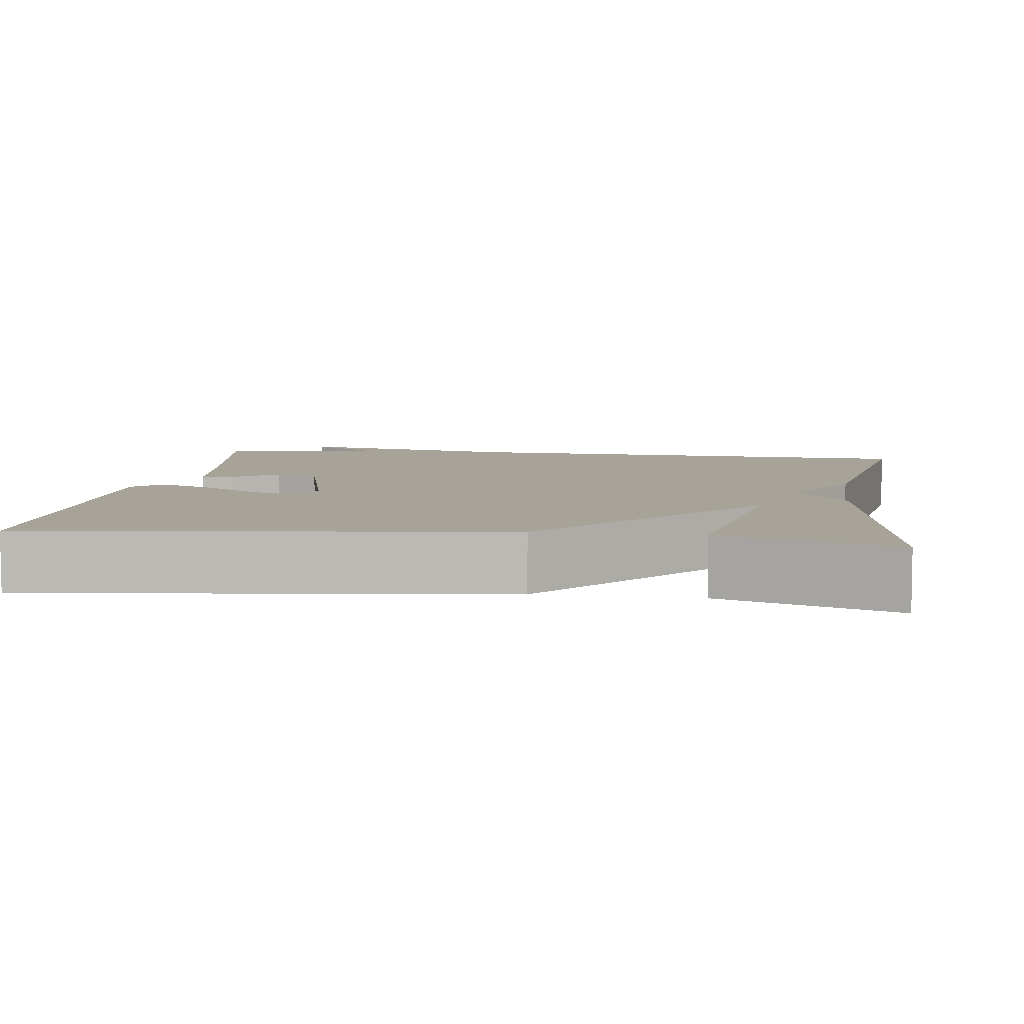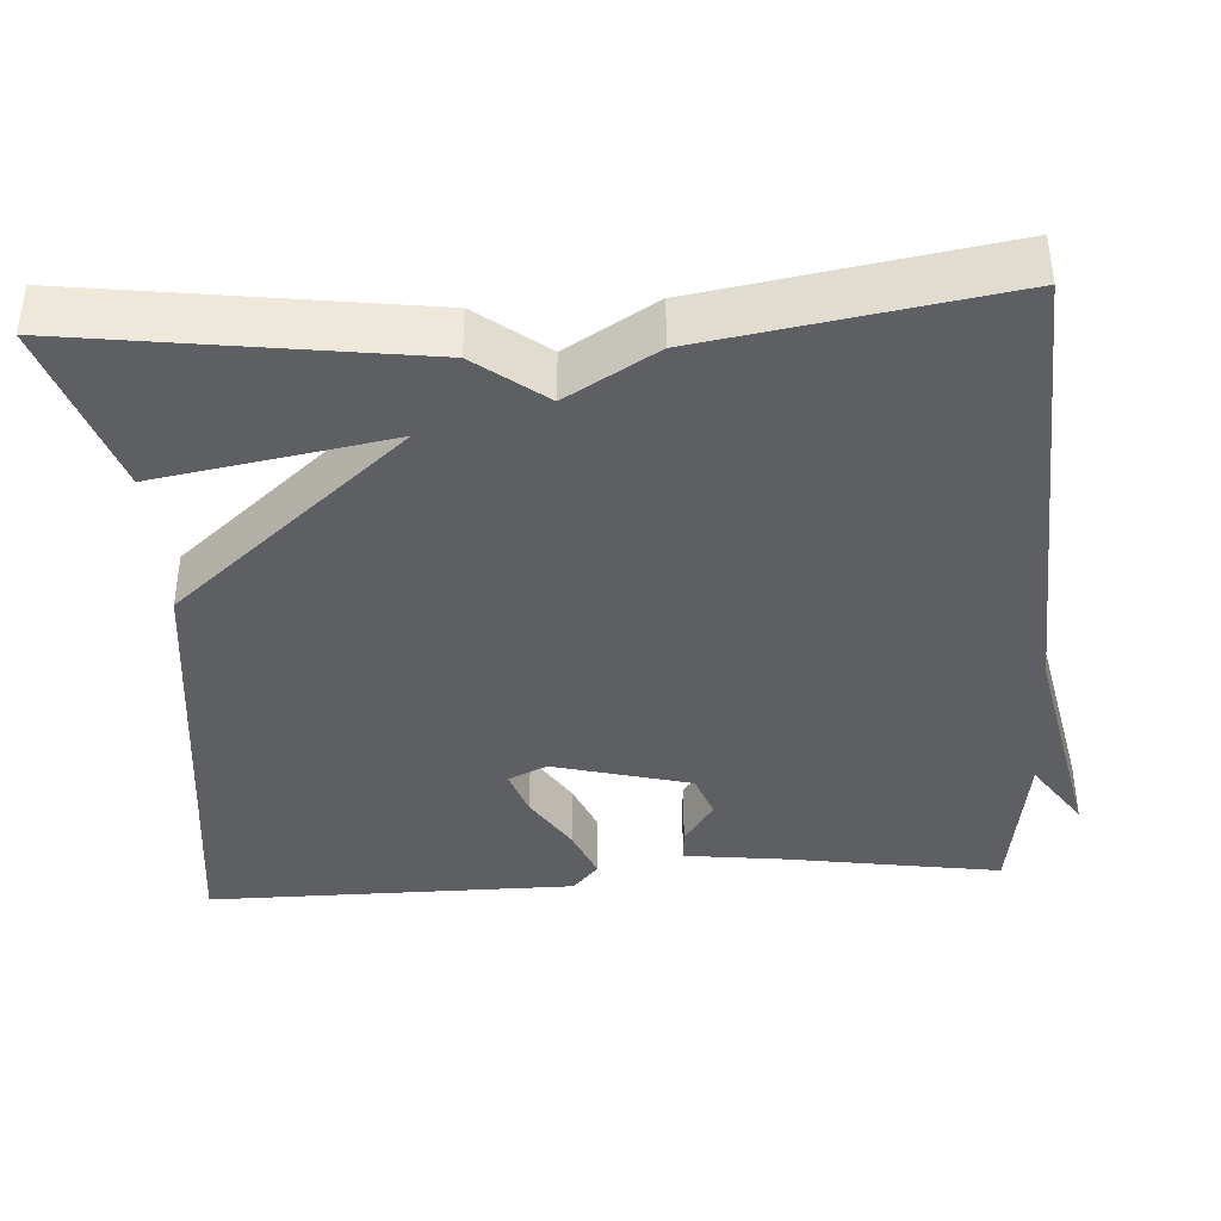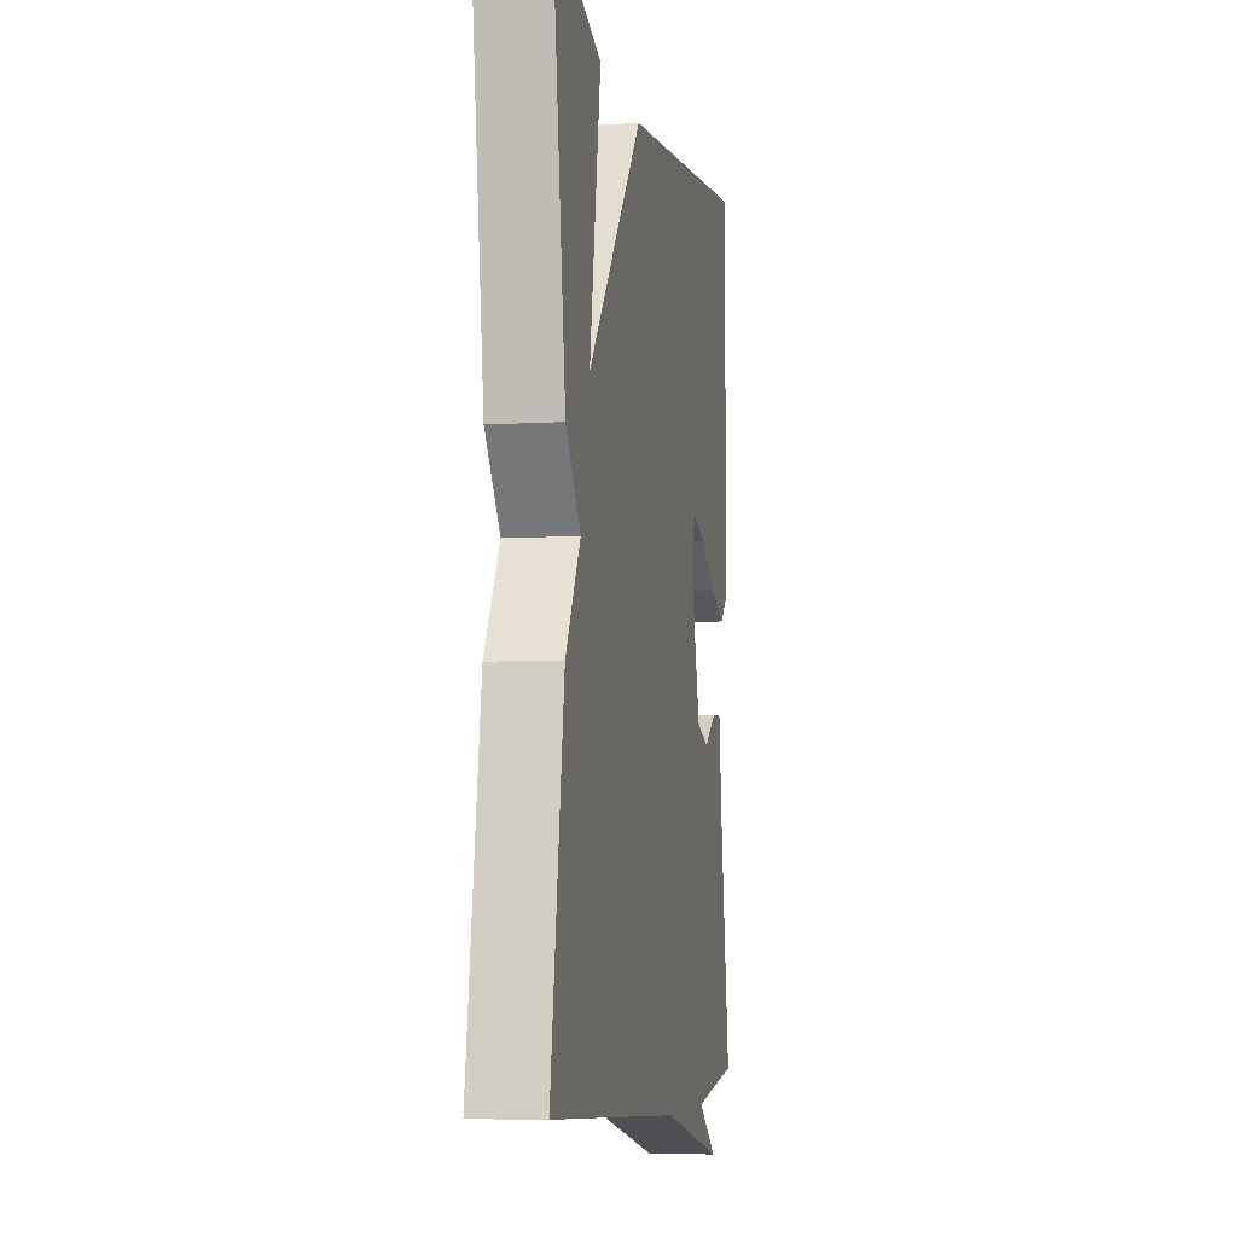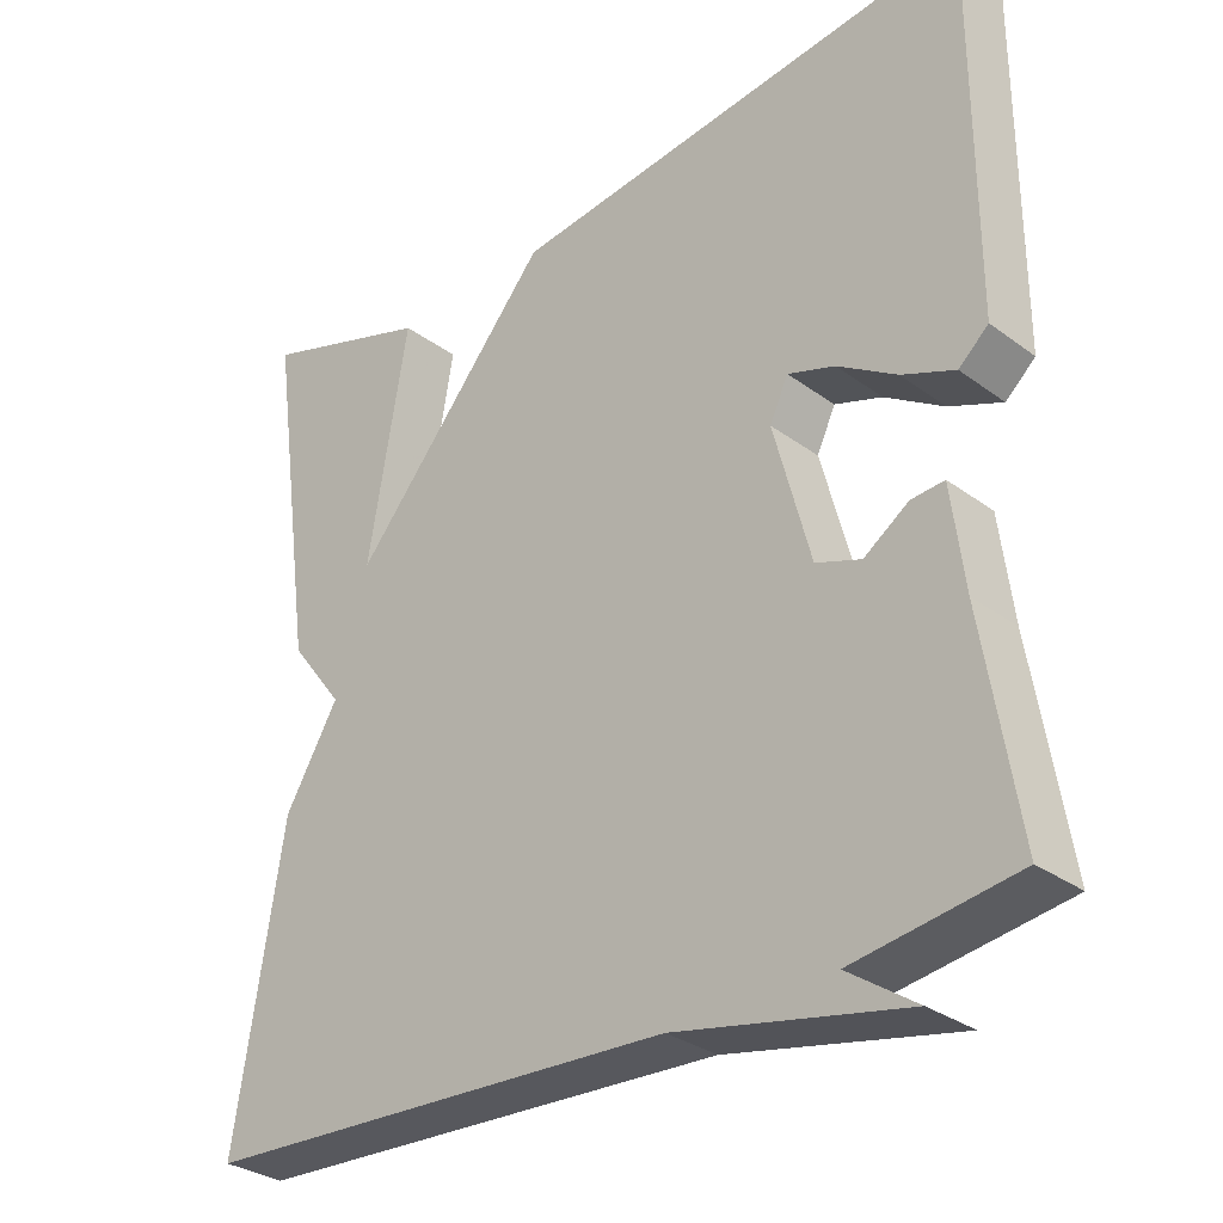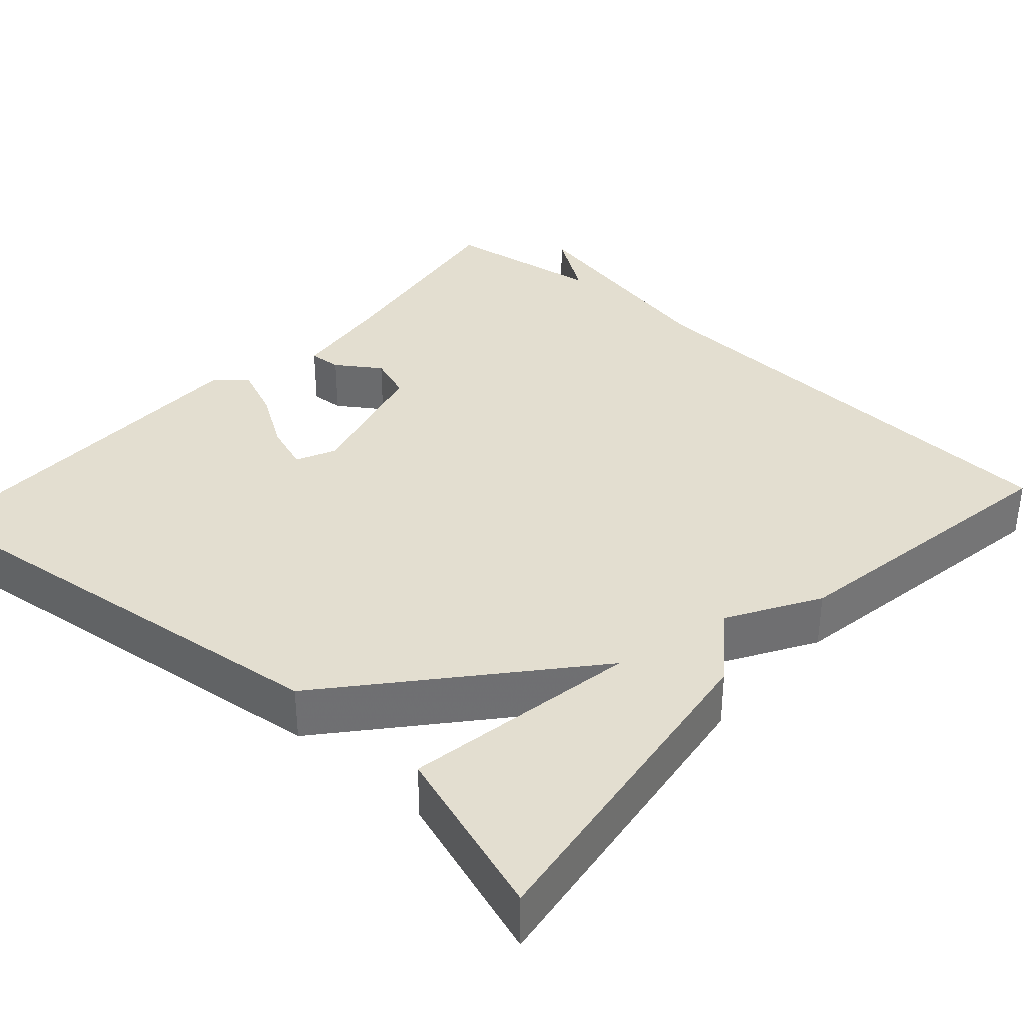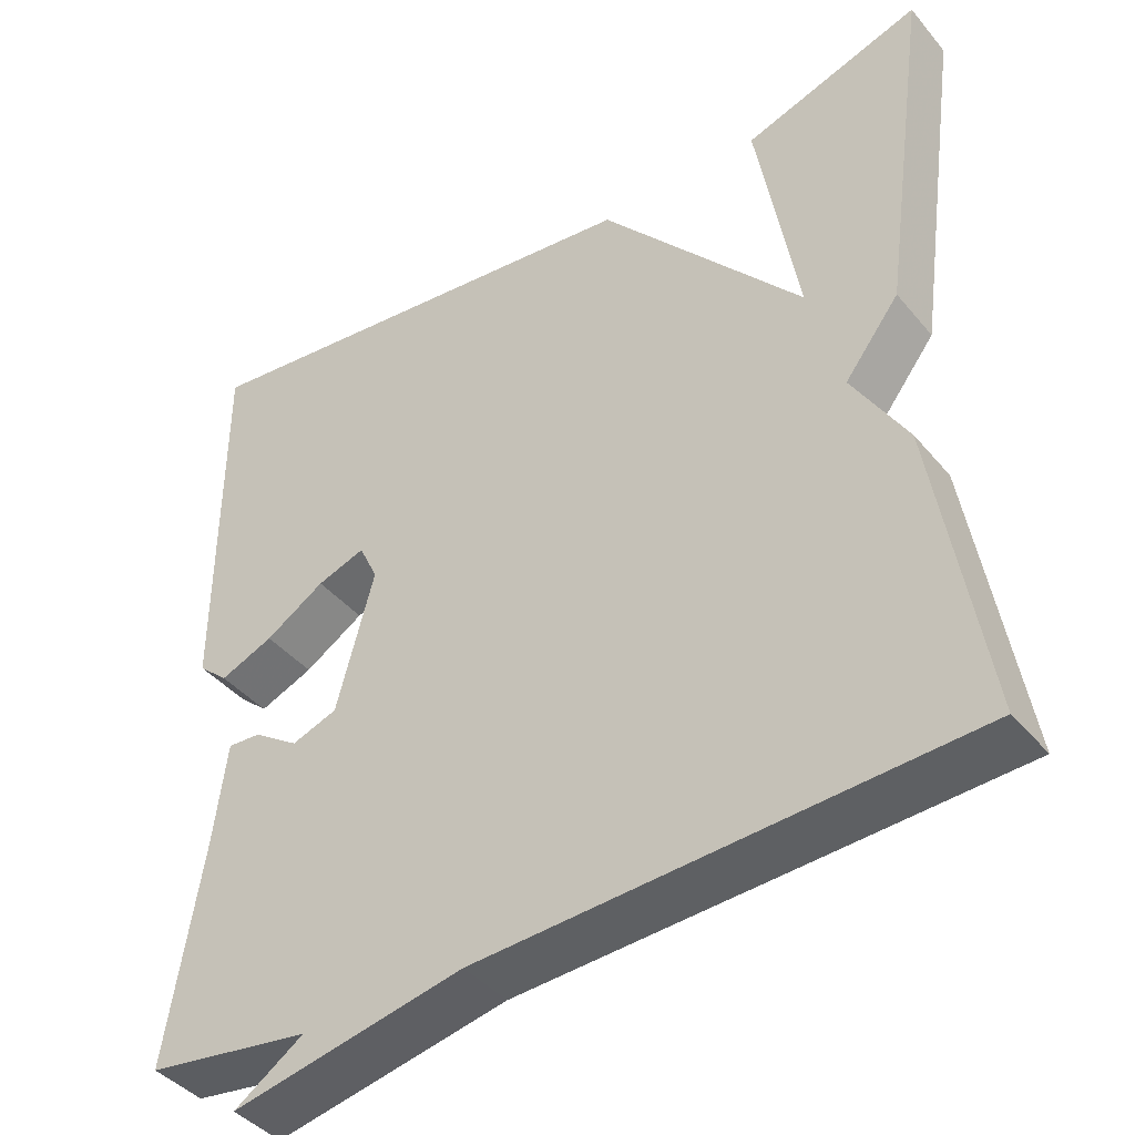
<metadata>
{"format":"obj","ext":"obj","renderer":"f3d","projection":"perspective","resolution":1024,"background":"white","views":[{"elev":6.8,"azim":7.9,"up":"+Y"},{"elev":-39.5,"azim":93.8,"up":"+Y"},{"elev":-6.4,"azim":100.3,"up":"+Z"},{"elev":-30.8,"azim":-136.4,"up":"+Z"},{"elev":35.7,"azim":41.9,"up":"+Y"},{"elev":-41.6,"azim":36.1,"up":"+Z"}]}
</metadata>
<code>
v -0.5 0.07 0.5
v 0.083 0.07 0.429
v 0.333 0.07 0.136
v 0.283 0.07 0.429
v 0.5 0.07 0.5
v 0.44 0.07 0.072
v 0.373 0.07 -0.015
v 0.44 0.07 -0.128
v 0.5 0.07 -0.5
v -0.098 0.07 -0.53
v -0.383 0.07 -0.588
v -0.298 0.07 -0.53
v -0.5 0.07 -0.5
v -0.457 0.07 -0.232
v -0.441 0.07 -0.105
v -0.4 0.07 -0.108
v -0.344 0.07 -0.146
v -0.288 0.07 -0.126
v -0.242 0.07 0.047
v -0.265 0.07 0.096
v -0.324 0.07 0.076
v -0.397 0.07 0.03
v -0.463 0.07 0.003
v -0.5 0.07 0.036
v -0.5 0 0.5
v 0.083 0 0.429
v 0.333 0 0.136
v 0.283 0 0.429
v 0.5 0 0.5
v 0.44 0 0.072
v 0.373 0 -0.015
v 0.44 0 -0.128
v 0.5 0 -0.5
v -0.098 0 -0.53
v -0.383 0 -0.588
v -0.298 0 -0.53
v -0.5 0 -0.5
v -0.457 0 -0.232
v -0.441 0 -0.105
v -0.4 0 -0.108
v -0.344 0 -0.146
v -0.288 0 -0.126
v -0.242 0 0.047
v -0.265 0 0.096
v -0.324 0 0.076
v -0.397 0 0.03
v -0.463 0 0.003
v -0.5 0 0.036
f 24 1 2
f 23 24 2
f 22 23 2
f 21 22 2
f 20 21 2
f 19 20 2 3
f 18 19 3
f 14 15 16 17
f 14 17 18
f 13 14 18
f 12 13 18
f 10 11 12
f 10 12 18
f 9 10 18
f 8 9 18
f 7 8 18
f 5 6 7
f 4 5 7
f 3 4 7
f 3 7 18
f 26 25 48
f 26 48 47
f 26 47 46
f 26 46 45
f 26 45 44
f 27 26 44 43
f 27 43 42
f 41 40 39 38
f 42 41 38
f 42 38 37
f 42 37 36
f 36 35 34
f 42 36 34
f 42 34 33
f 42 33 32
f 42 32 31
f 31 30 29
f 31 29 28
f 31 28 27
f 42 31 27
f 1 25 26 2
f 2 26 27 3
f 3 27 28 4
f 4 28 29 5
f 5 29 30 6
f 6 30 31 7
f 7 31 32 8
f 8 32 33 9
f 9 33 34 10
f 10 34 35 11
f 11 35 36 12
f 12 36 37 13
f 13 37 38 14
f 14 38 39 15
f 15 39 40 16
f 16 40 41 17
f 17 41 42 18
f 18 42 43 19
f 19 43 44 20
f 20 44 45 21
f 21 45 46 22
f 22 46 47 23
f 23 47 48 24
f 24 48 25 1

</code>
